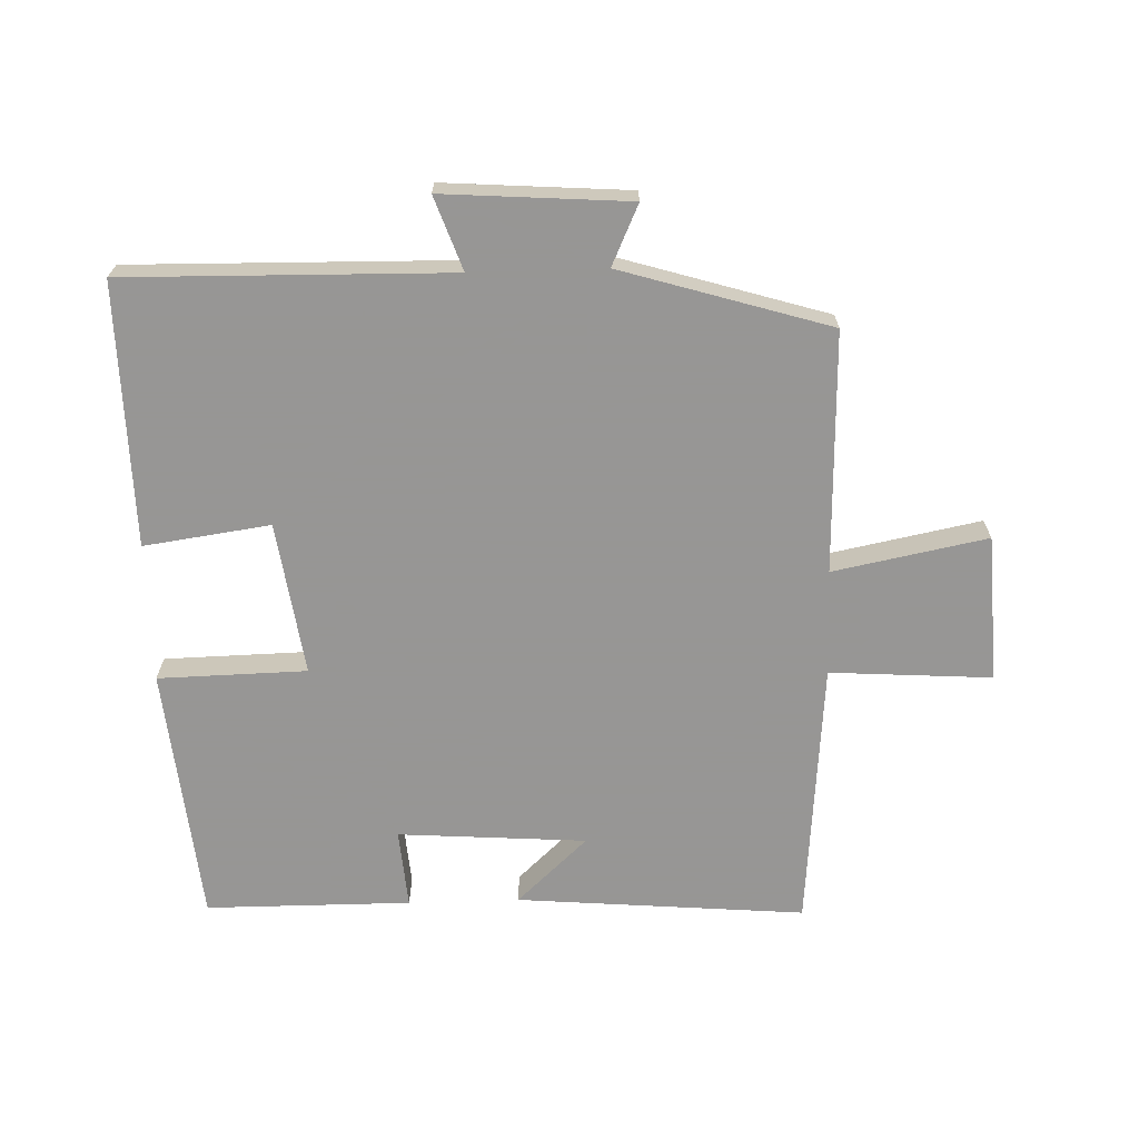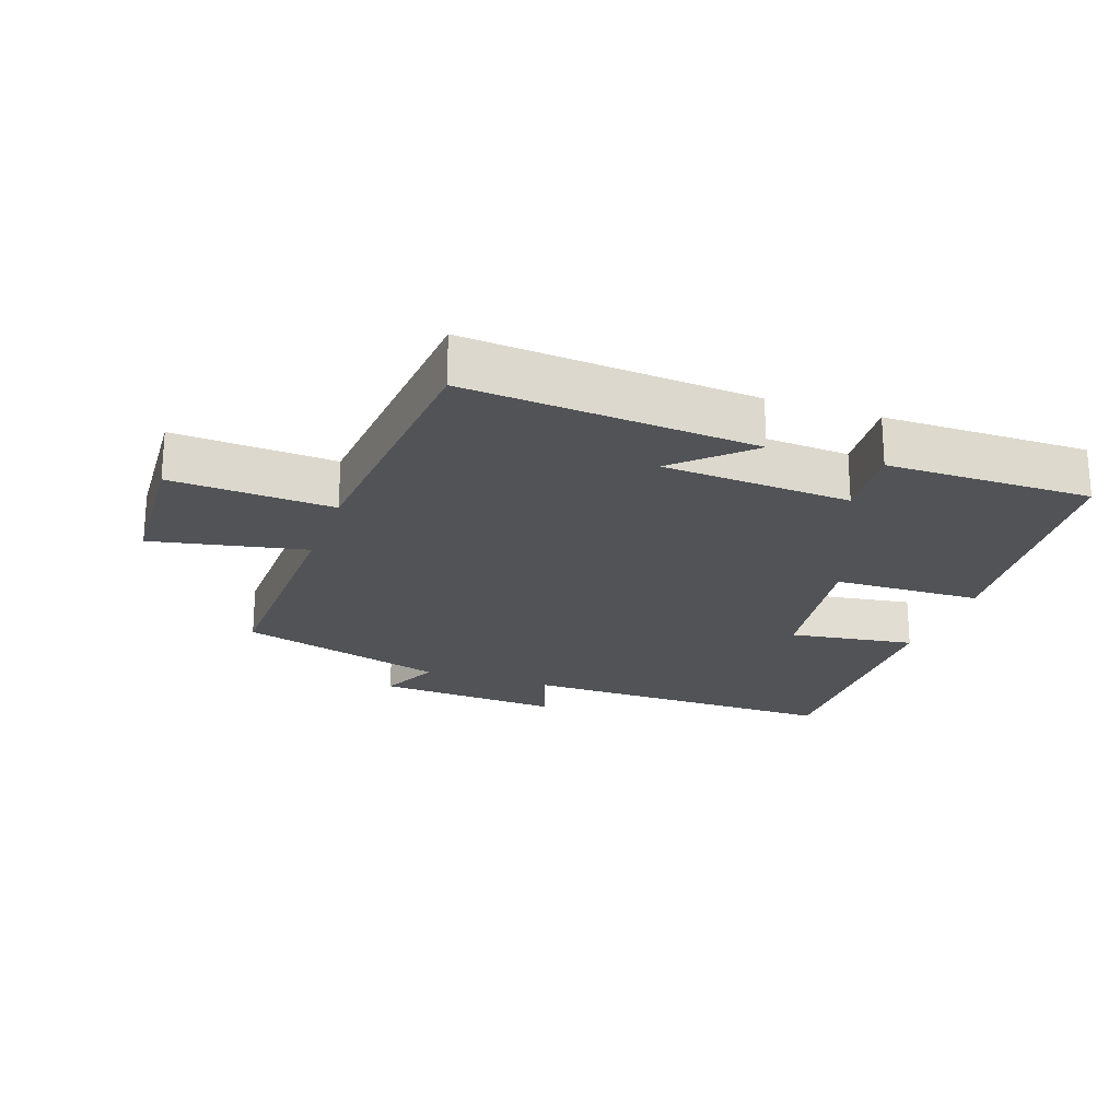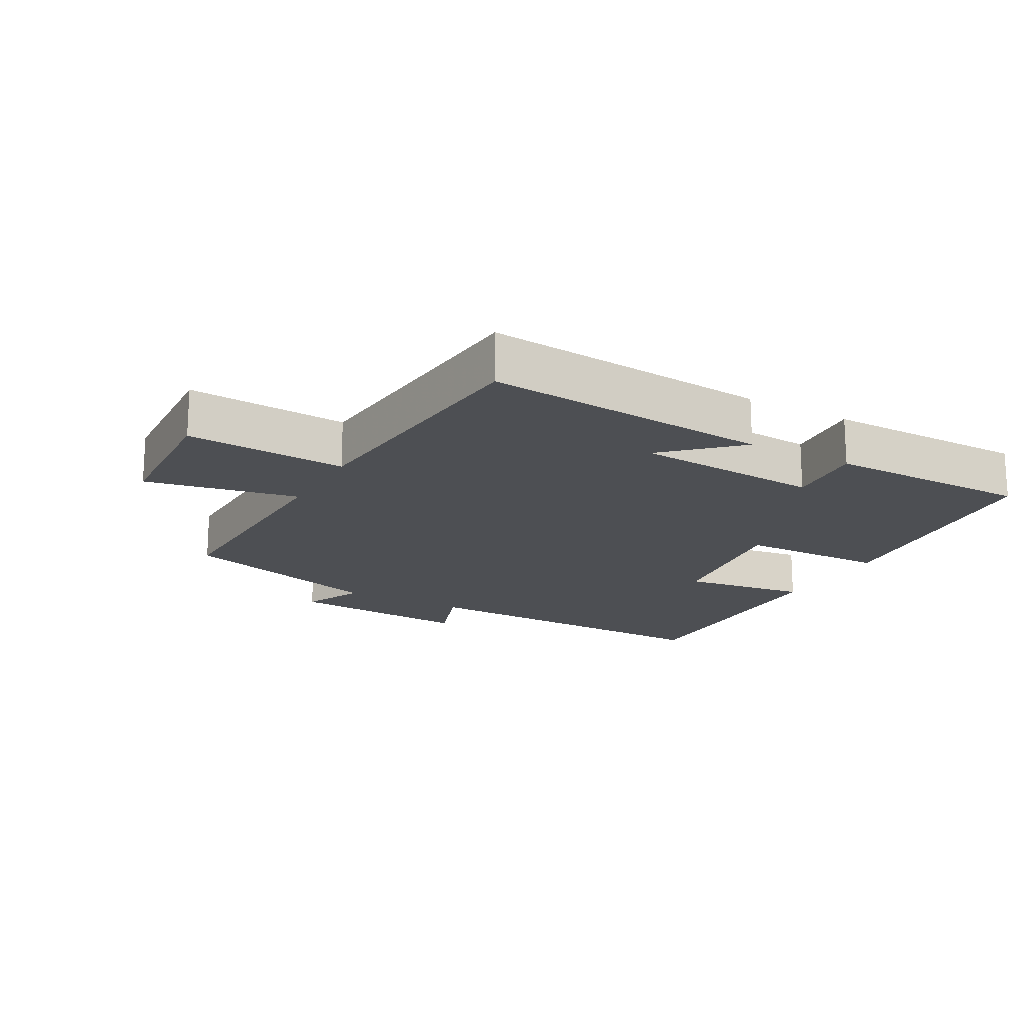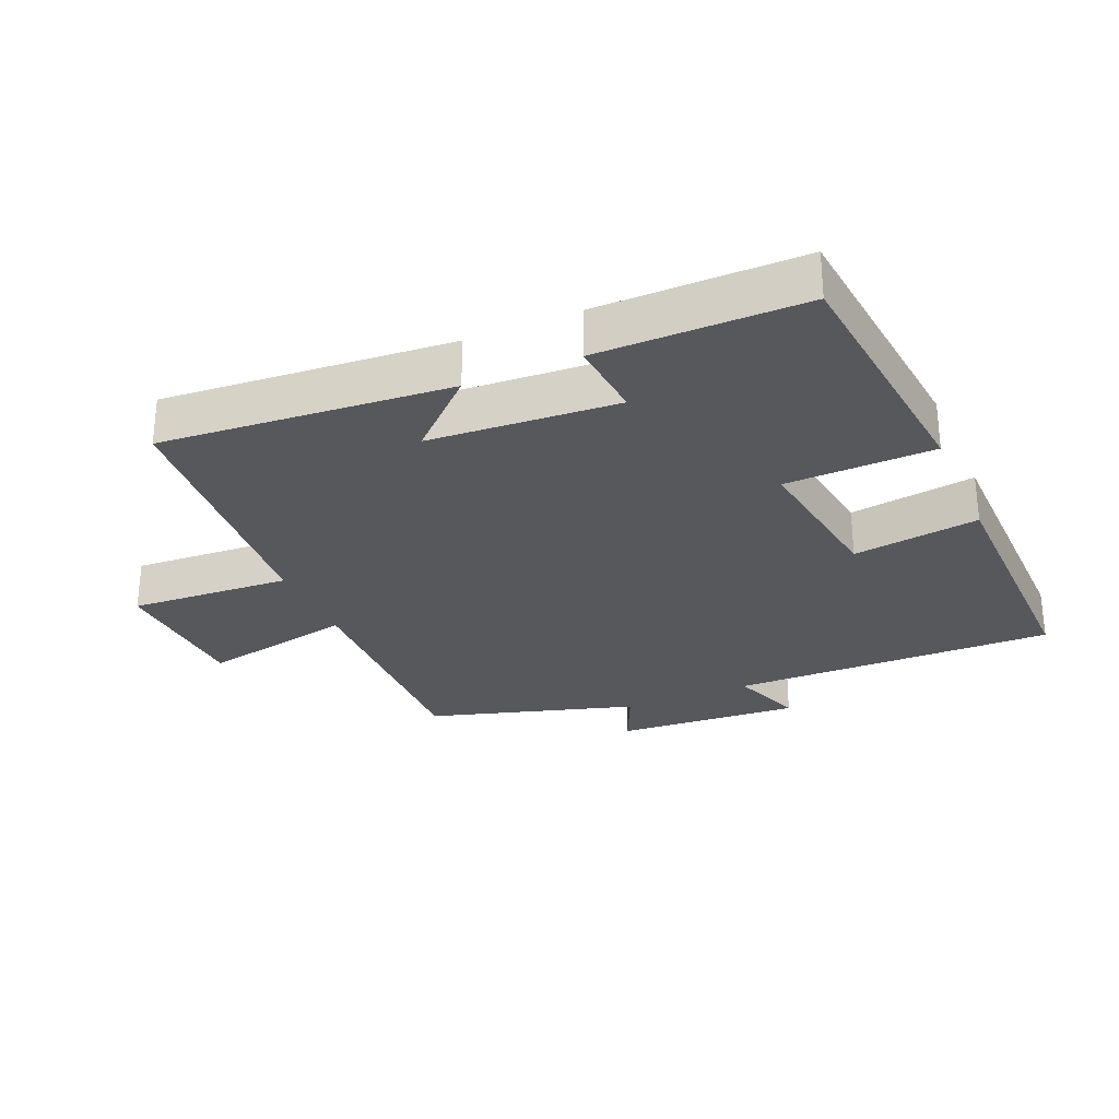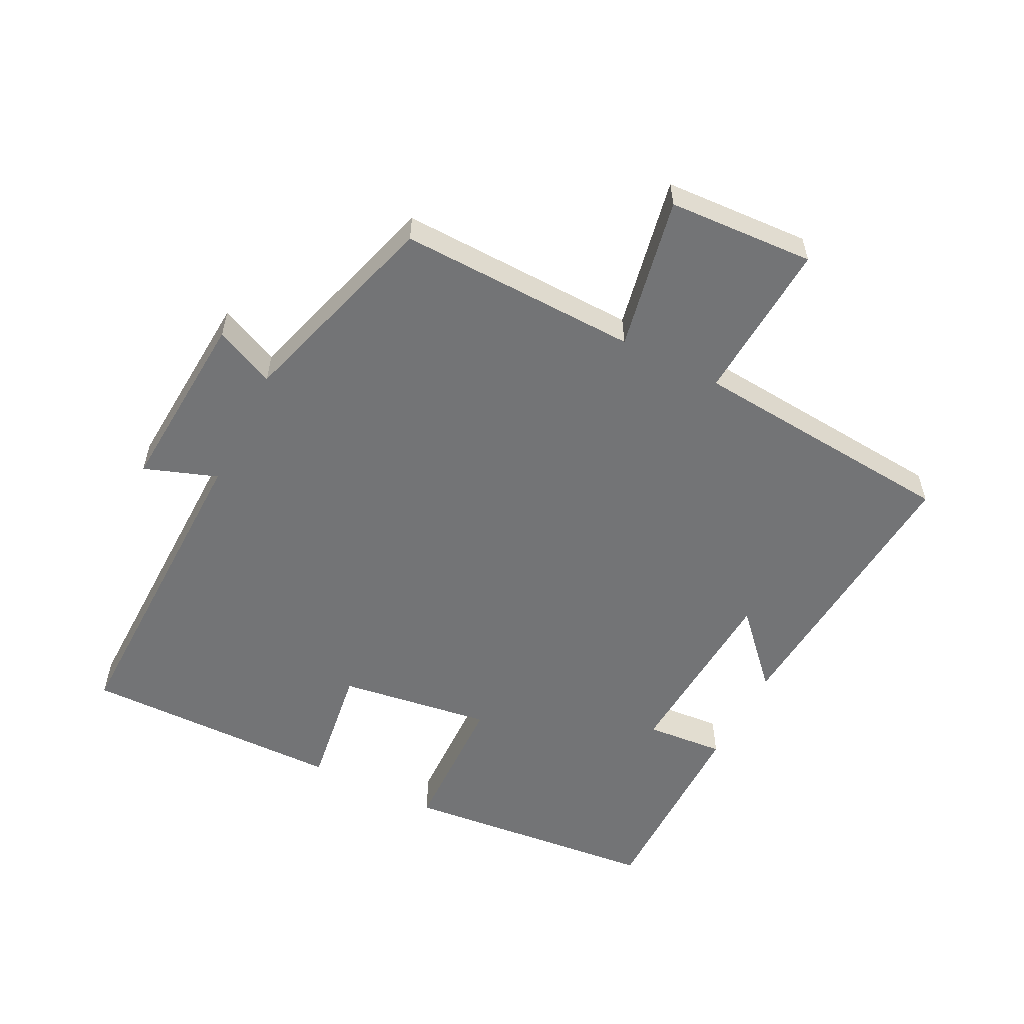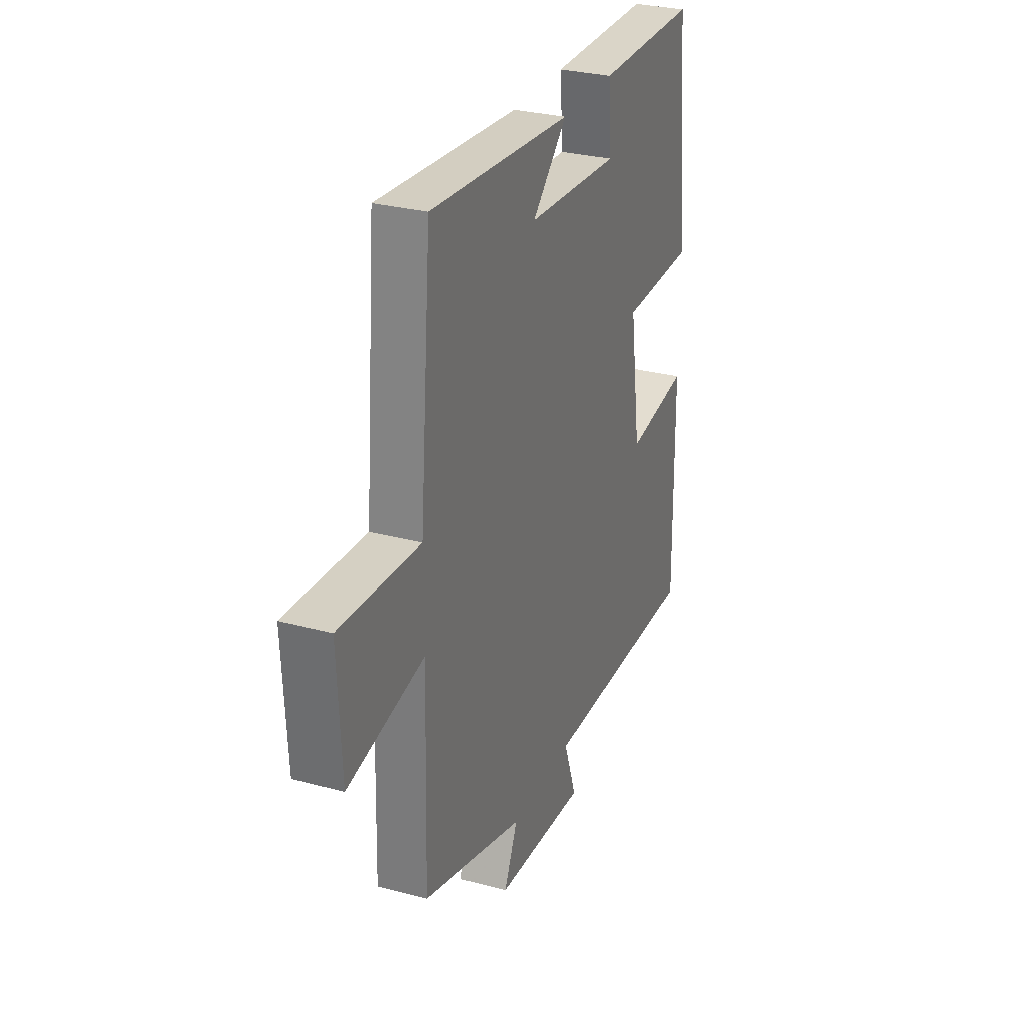
<metadata>
{"format":"obj","ext":"obj","renderer":"f3d","projection":"perspective","resolution":1024,"background":"white","views":[{"elev":-67.8,"azim":-178.2,"up":"+Y"},{"elev":-22.0,"azim":-19.1,"up":"+Y"},{"elev":-17.9,"azim":-29.0,"up":"+Y"},{"elev":-28.5,"azim":23.5,"up":"+Y"},{"elev":-56.1,"azim":-116.8,"up":"+Y"},{"elev":29.3,"azim":-68.4,"up":"+Z"}]}
</metadata>
<code>
v 0.46 0.07 0.499
v 0.5 0.07 0.104
v 0.273 0.07 0.099
v 0.307 0.07 -0.135
v 0.5 0.07 -0.108
v 0.506 0.07 -0.509
v 0.01 0.07 -0.5
v 0.05 0.07 -0.612
v -0.234 0.07 -0.592
v -0.192 0.07 -0.5
v -0.51 0.07 -0.404
v -0.5 0.07 -0.036
v -0.735 0.07 -0.082
v -0.747 0.07 0.142
v -0.5 0.07 0.126
v -0.465 0.07 0.537
v -0.024 0.07 0.5
v -0.132 0.07 0.399
v 0.156 0.07 0.379
v 0.146 0.07 0.5
v 0.46 0 0.499
v 0.5 0 0.104
v 0.273 0 0.099
v 0.307 0 -0.135
v 0.5 0 -0.108
v 0.506 0 -0.509
v 0.01 0 -0.5
v 0.05 0 -0.612
v -0.234 0 -0.592
v -0.192 0 -0.5
v -0.51 0 -0.404
v -0.5 0 -0.036
v -0.735 0 -0.082
v -0.747 0 0.142
v -0.5 0 0.126
v -0.465 0 0.537
v -0.024 0 0.5
v -0.132 0 0.399
v 0.156 0 0.379
v 0.146 0 0.5
f 19 20 1 2
f 18 19 2 3
f 15 16 17 18
f 15 18 3 4
f 12 13 14 15
f 12 15 4
f 10 11 12 4
f 7 8 9 10
f 7 10 4 5
f 5 6 7
f 22 21 40 39
f 23 22 39 38
f 38 37 36 35
f 24 23 38 35
f 35 34 33 32
f 24 35 32
f 24 32 31 30
f 30 29 28 27
f 25 24 30 27
f 27 26 25
f 1 21 22 2
f 2 22 23 3
f 3 23 24 4
f 4 24 25 5
f 5 25 26 6
f 6 26 27 7
f 7 27 28 8
f 8 28 29 9
f 9 29 30 10
f 10 30 31 11
f 11 31 32 12
f 12 32 33 13
f 13 33 34 14
f 14 34 35 15
f 15 35 36 16
f 16 36 37 17
f 17 37 38 18
f 18 38 39 19
f 19 39 40 20
f 20 40 21 1

</code>
